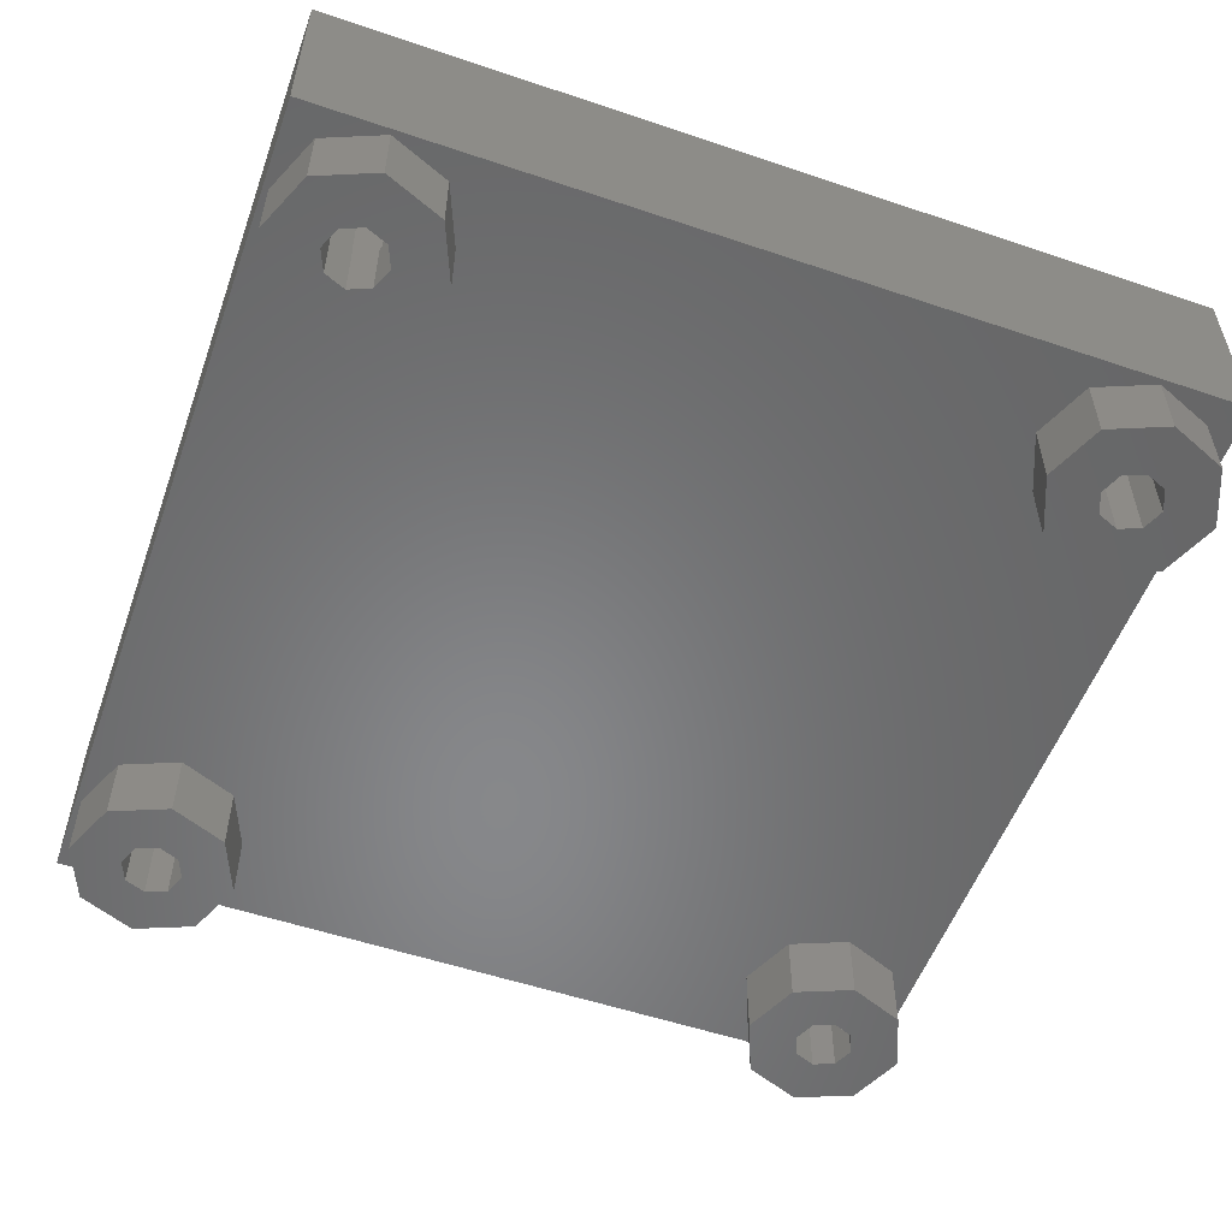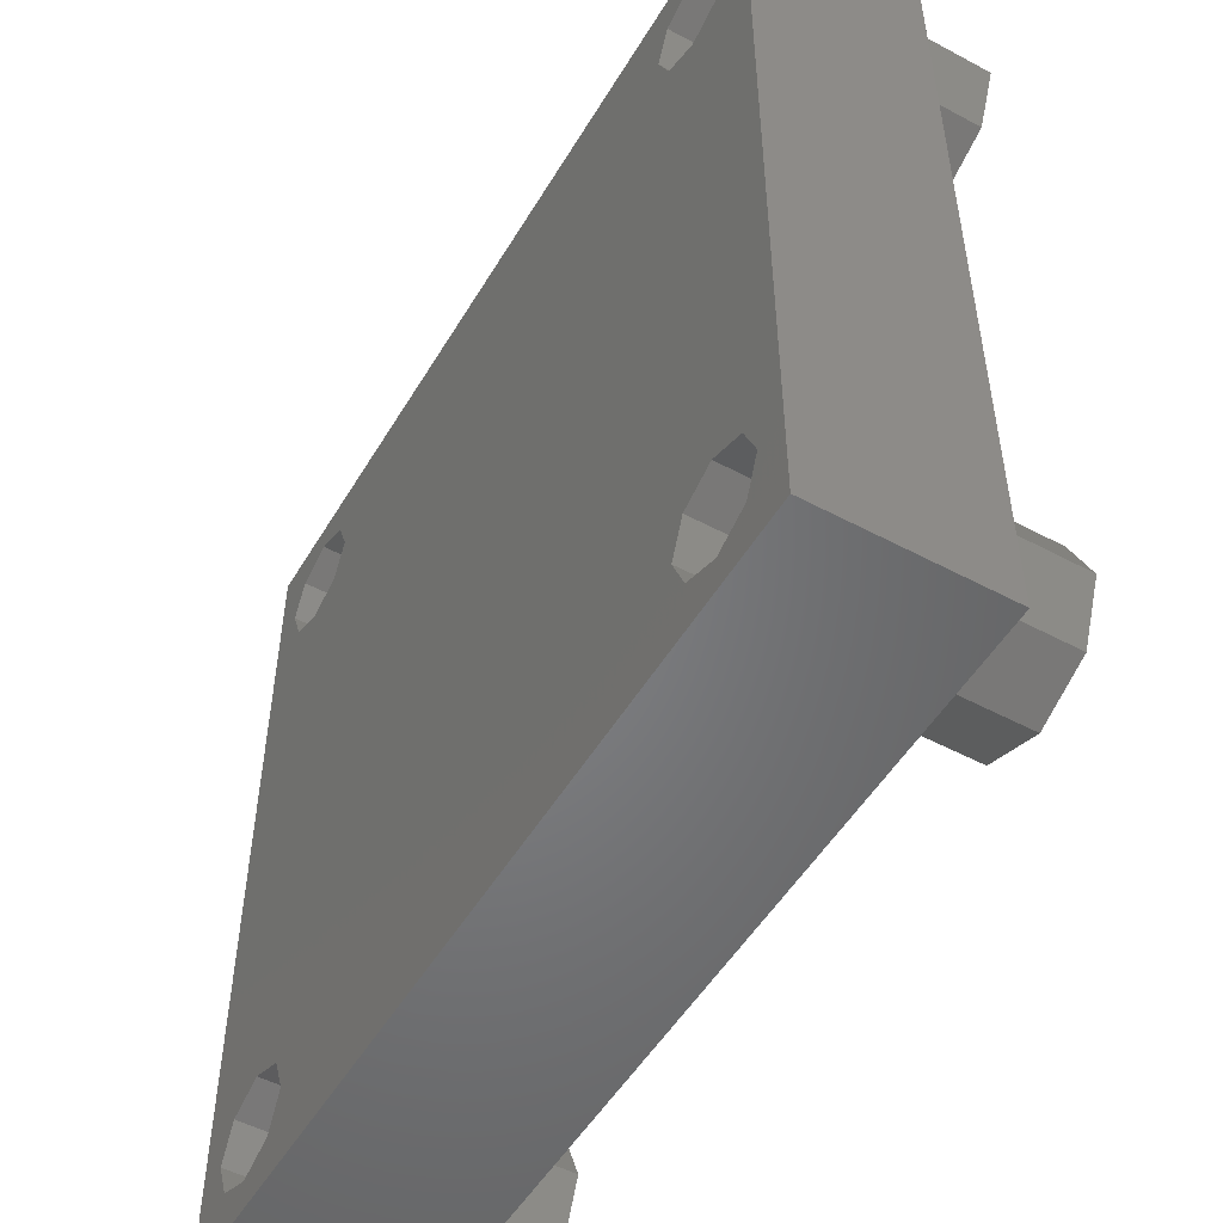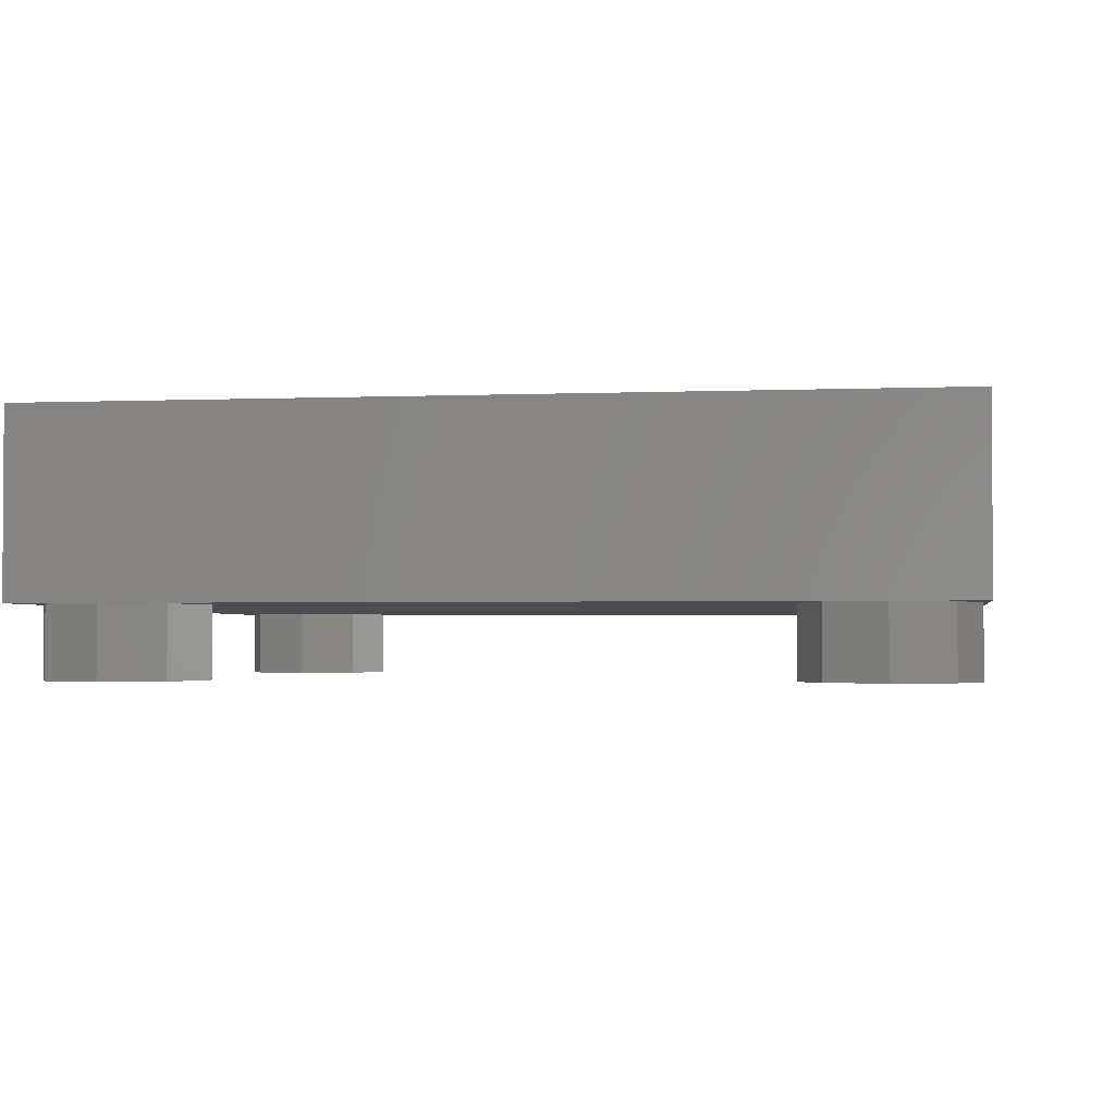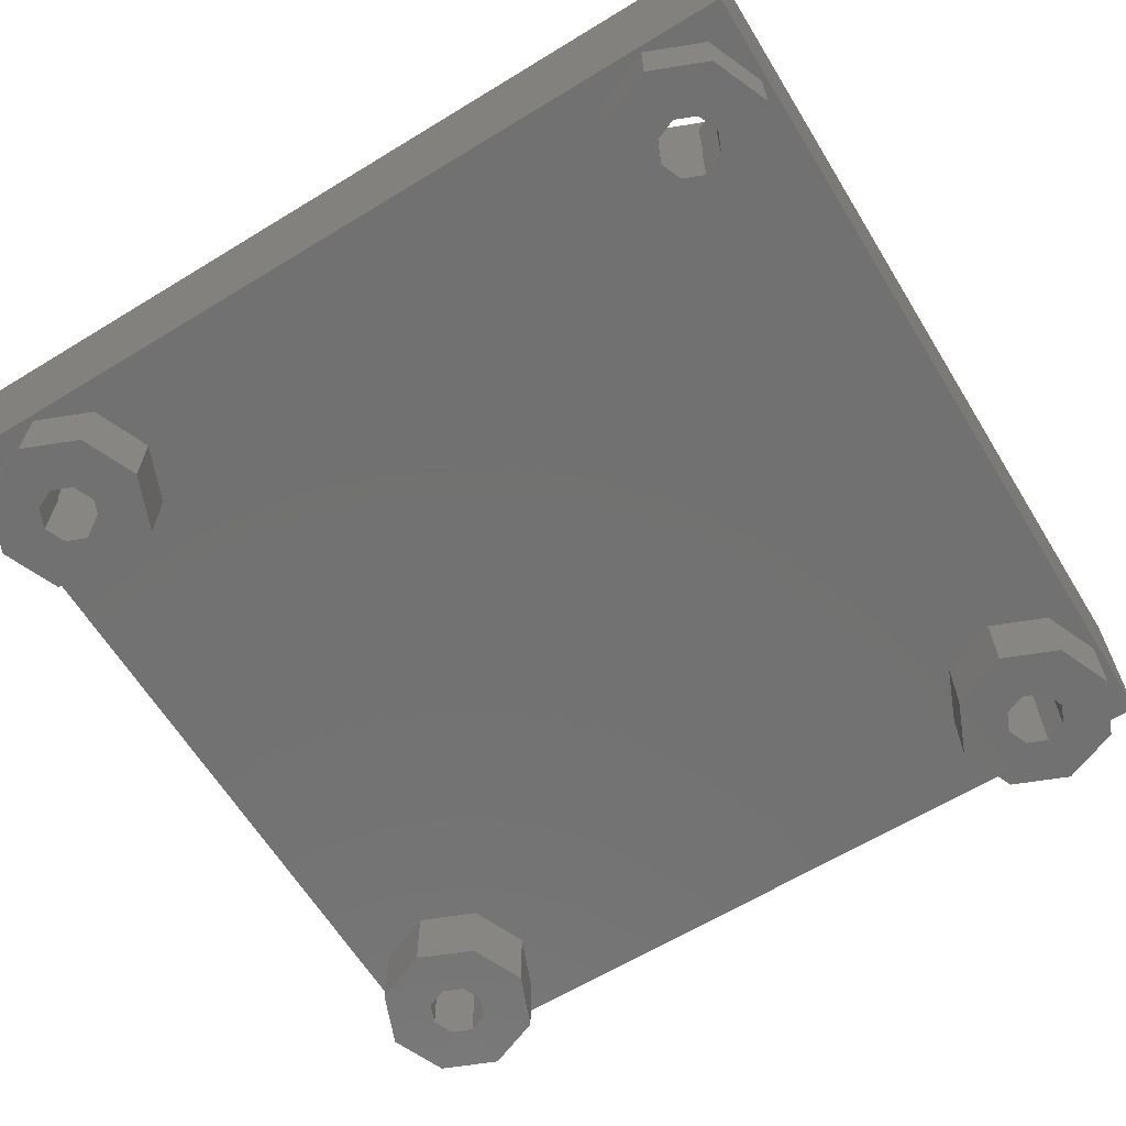
<metadata>
{"format":"stl","ext":"stl","renderer":"f3d","projection":"perspective","resolution":1024,"background":"white","views":[{"elev":-54.3,"azim":-19.7,"up":"+Y"},{"elev":-51.5,"azim":-120.1,"up":"+Z"},{"elev":-2.2,"azim":98.7,"up":"+Y"},{"elev":-63.7,"azim":121.6,"up":"+Y"}]}
</metadata>
<code>
# stl→obj: 296 verts, 604 faces
v -18.1 -5.15 20
v -18.66 3.815e-07 21.34
v -18.1 3.815e-07 20
v -18.66 -5.15 21.34
v -21.34 -5.15 21.34
v -21.9 3.815e-07 20
v -21.34 3.815e-07 21.34
v -21.9 -5.15 20
v -20 -5.15 21.9
v -20 3.815e-07 21.9
v -20 3.815e-07 18.1
v -18.66 -5.15 18.66
v -18.66 3.815e-07 18.66
v -20 -5.15 18.1
v -21.34 3.815e-07 18.66
v -21.34 -5.15 18.66
v -16.9 3.815e-07 20
v -17.81 5.15 22.19
v -16.9 5.15 20
v -17.81 3.815e-07 22.19
v -22.19 3.815e-07 22.19
v -23.1 5.15 20
v -22.19 5.15 22.19
v -23.1 3.815e-07 20
v -20 5.15 23.1
v -20 3.815e-07 23.1
v -17.81 3.815e-07 17.81
v -22.19 3.815e-07 17.81
v -20 3.815e-07 16.9
v -17.81 5.15 17.81
v -22.19 5.15 17.81
v -20 5.15 16.9
v 21.9 -5.15 20
v 21.34 3.815e-07 21.34
v 21.9 3.815e-07 20
v 21.34 -5.15 21.34
v 18.66 -5.15 21.34
v 18.1 3.815e-07 20
v 18.66 3.815e-07 21.34
v 18.1 -5.15 20
v 20 -5.15 21.9
v 20 3.815e-07 21.9
v 20 3.815e-07 18.1
v 21.34 -5.15 18.66
v 21.34 3.815e-07 18.66
v 20 -5.15 18.1
v 18.66 3.815e-07 18.66
v 18.66 -5.15 18.66
v 23.1 3.815e-07 20
v 22.19 5.15 22.19
v 23.1 5.15 20
v 22.19 3.815e-07 22.19
v 17.81 3.815e-07 22.19
v 16.9 5.15 20
v 17.81 5.15 22.19
v 16.9 3.815e-07 20
v 20 5.15 23.1
v 20 3.815e-07 23.1
v 22.19 3.815e-07 17.81
v 17.81 3.815e-07 17.81
v 20 3.815e-07 16.9
v 22.19 5.15 17.81
v 17.81 5.15 17.81
v 20 5.15 16.9
v -18.1 -5.15 -20
v -18.66 3.815e-07 -18.66
v -18.1 3.815e-07 -20
v -18.66 -5.15 -18.66
v -21.34 -5.15 -18.66
v -21.9 3.815e-07 -20
v -21.34 3.815e-07 -18.66
v -21.9 -5.15 -20
v -20 -5.15 -18.1
v -20 3.815e-07 -18.1
v -20 3.815e-07 -21.9
v -18.66 -5.15 -21.34
v -18.66 3.815e-07 -21.34
v -20 -5.15 -21.9
v -21.34 3.815e-07 -21.34
v -21.34 -5.15 -21.34
v -16.9 3.815e-07 -20
v -17.81 5.15 -17.81
v -16.9 5.15 -20
v -17.81 3.815e-07 -17.81
v -22.19 3.815e-07 -17.81
v -23.1 5.15 -20
v -22.19 5.15 -17.81
v -23.1 3.815e-07 -20
v -20 5.15 -16.9
v -20 3.815e-07 -16.9
v -17.81 3.815e-07 -22.19
v -22.19 3.815e-07 -22.19
v -20 3.815e-07 -23.1
v -17.81 5.15 -22.19
v -22.19 5.15 -22.19
v -20 5.15 -23.1
v 21.9 -5.15 -20
v 21.34 3.815e-07 -18.66
v 21.9 3.815e-07 -20
v 21.34 -5.15 -18.66
v 18.66 -5.15 -18.66
v 18.1 3.815e-07 -20
v 18.66 3.815e-07 -18.66
v 18.1 -5.15 -20
v 20 -5.15 -18.1
v 20 3.815e-07 -18.1
v 20 3.815e-07 -21.9
v 21.34 -5.15 -21.34
v 21.34 3.815e-07 -21.34
v 20 -5.15 -21.9
v 18.66 3.815e-07 -21.34
v 18.66 -5.15 -21.34
v 23.1 3.815e-07 -20
v 22.19 5.15 -17.81
v 23.1 5.15 -20
v 22.19 3.815e-07 -17.81
v 17.81 3.815e-07 -17.81
v 16.9 5.15 -20
v 17.81 5.15 -17.81
v 16.9 3.815e-07 -20
v 20 5.15 -16.9
v 20 3.815e-07 -16.9
v 22.19 3.815e-07 -22.19
v 17.81 3.815e-07 -22.19
v 20 3.815e-07 -23.1
v 22.19 5.15 -22.19
v 17.81 5.15 -22.19
v 20 5.15 -23.1
v -24.95 -5.15 -24.95
v -24.95 5.15 24.95
v -24.95 5.15 -24.95
v -24.95 -5.15 24.95
v 24.95 -5.15 24.95
v 24.95 5.15 24.95
v 24.95 5.15 -24.95
v 24.95 -5.15 -24.95
v 16.71 -5.15 -16.71
v 16.71 -5.15 16.71
v -16.71 -5.15 -16.71
v 20 -5.15 -15.35
v -15.35 -5.15 -20
v 15.35 -5.15 -20
v -16.71 -5.15 -23.29
v 16.71 -5.15 -23.29
v -20 -5.15 -24.65
v 20 -5.15 -24.65
v -16.71 -5.15 23.29
v 20 -5.15 24.65
v -20 -5.15 24.65
v 16.71 -5.15 23.29
v -15.35 -5.15 20
v 15.35 -5.15 20
v -16.71 -5.15 16.71
v -20 -5.15 -15.35
v -20 -5.15 15.35
v -23.29 -5.15 23.29
v -24.65 -5.15 20
v -23.29 -5.15 16.71
v -23.29 -5.15 -16.71
v -24.65 -5.15 -20
v -23.29 -5.15 -23.29
v 23.29 -5.15 23.29
v 24.65 -5.15 20
v 20 -5.15 15.35
v 23.29 -5.15 16.71
v 23.29 -5.15 -16.71
v 24.65 -5.15 -20
v 23.29 -5.15 -23.29
v -20 -5.15 21.71
v -18.79 -5.15 21.21
v -18.42 -5.15 20.3
v -18.29 -5.15 20
v -18.67 -5.15 19.09
v -18.79 -5.15 18.79
v -20 -5.15 18.29
v -21.21 -5.15 21.21
v -21.58 -5.15 20.3
v -21.71 -5.15 20
v -21.33 -5.15 19.09
v -21.21 -5.15 18.79
v 20 -5.15 21.71
v 21.21 -5.15 21.21
v 21.58 -5.15 20.3
v 21.71 -5.15 20
v 21.33 -5.15 19.09
v 21.21 -5.15 18.79
v 20 -5.15 18.29
v 18.79 -5.15 21.21
v 18.42 -5.15 20.3
v 18.29 -5.15 20
v 18.67 -5.15 19.09
v 18.79 -5.15 18.79
v -20 -5.15 -18.29
v -18.79 -5.15 -18.79
v -18.42 -5.15 -19.7
v -18.29 -5.15 -20
v -18.67 -5.15 -20.91
v -18.79 -5.15 -21.21
v -20 -5.15 -21.71
v -21.21 -5.15 -18.79
v -21.58 -5.15 -19.7
v -21.71 -5.15 -20
v -21.33 -5.15 -20.91
v -21.21 -5.15 -21.21
v 20 -5.15 -18.29
v 21.21 -5.15 -18.79
v 21.58 -5.15 -19.7
v 21.71 -5.15 -20
v 21.33 -5.15 -20.91
v 21.21 -5.15 -21.21
v 20 -5.15 -21.71
v 18.79 -5.15 -18.79
v 18.42 -5.15 -19.7
v 18.29 -5.15 -20
v 18.67 -5.15 -20.91
v 18.79 -5.15 -21.21
v -16.71 -9.15 23.29
v -15.35 -9.15 20
v -20 -9.15 24.65
v -23.29 -9.15 16.71
v -20 -9.15 15.35
v -23.29 -9.15 23.29
v -20 -9.15 21.71
v -21.21 -9.15 21.21
v -21.63 -9.15 20.18
v -24.65 -9.15 20
v -21.71 -9.15 20
v -21.29 -9.15 18.98
v -21.21 -9.15 18.79
v -20 -9.15 18.29
v -18.79 -9.15 21.21
v -18.37 -9.15 20.18
v -18.29 -9.15 20
v -18.71 -9.15 18.98
v -16.71 -9.15 16.71
v -18.79 -9.15 18.79
v 23.29 -9.15 23.29
v 24.65 -9.15 20
v 20 -9.15 24.65
v 16.71 -9.15 16.71
v 20 -9.15 15.35
v 16.71 -9.15 23.29
v 20 -9.15 21.71
v 18.79 -9.15 21.21
v 18.37 -9.15 20.18
v 15.35 -9.15 20
v 18.29 -9.15 20
v 18.71 -9.15 18.98
v 18.79 -9.15 18.79
v 20 -9.15 18.29
v 21.21 -9.15 21.21
v 21.63 -9.15 20.18
v 21.71 -9.15 20
v 21.29 -9.15 18.98
v 23.29 -9.15 16.71
v 21.21 -9.15 18.79
v -16.71 -9.15 -16.71
v -15.35 -9.15 -20
v -20 -9.15 -15.35
v -24.65 -9.15 -20
v -23.29 -9.15 -16.71
v -20 -9.15 -18.29
v -21.21 -9.15 -18.79
v -21.63 -9.15 -19.82
v -21.71 -9.15 -20
v -21.29 -9.15 -21.02
v -23.29 -9.15 -23.29
v -21.21 -9.15 -21.21
v -20 -9.15 -21.71
v -18.79 -9.15 -18.79
v -18.37 -9.15 -19.82
v -18.29 -9.15 -20
v -18.71 -9.15 -21.02
v -16.71 -9.15 -23.29
v -18.79 -9.15 -21.21
v -20 -9.15 -24.65
v 23.29 -9.15 -16.71
v 24.65 -9.15 -20
v 20 -9.15 -15.35
v 15.35 -9.15 -20
v 16.71 -9.15 -16.71
v 20 -9.15 -18.29
v 18.79 -9.15 -18.79
v 18.37 -9.15 -19.82
v 18.29 -9.15 -20
v 18.71 -9.15 -21.02
v 16.71 -9.15 -23.29
v 18.79 -9.15 -21.21
v 20 -9.15 -21.71
v 21.21 -9.15 -18.79
v 21.63 -9.15 -19.82
v 21.71 -9.15 -20
v 21.29 -9.15 -21.02
v 23.29 -9.15 -23.29
v 21.21 -9.15 -21.21
v 20 -9.15 -24.65
f 1 2 3
f 2 1 4
f 5 6 7
f 6 5 8
f 9 2 4
f 2 9 10
f 5 10 9
f 10 5 7
f 11 12 13
f 12 11 14
f 8 15 6
f 15 8 16
f 12 3 13
f 3 12 1
f 15 14 11
f 14 15 16
f 17 18 19
f 18 17 20
f 21 22 23
f 22 21 24
f 21 25 26
f 25 21 23
f 26 18 20
f 18 26 25
f 10 26 20
f 26 10 21
f 20 2 10
f 17 2 20
f 17 3 2
f 17 13 3
f 13 27 11
f 27 13 17
f 7 21 10
f 6 21 7
f 6 24 21
f 15 24 6
f 15 28 24
f 11 28 15
f 29 11 27
f 11 29 28
f 27 19 30
f 19 27 17
f 31 29 32
f 29 31 28
f 24 31 22
f 31 24 28
f 32 27 30
f 27 32 29
f 33 34 35
f 34 33 36
f 37 38 39
f 38 37 40
f 41 34 36
f 34 41 42
f 37 42 41
f 42 37 39
f 43 44 45
f 44 43 46
f 40 47 38
f 47 40 48
f 44 35 45
f 35 44 33
f 47 46 43
f 46 47 48
f 49 50 51
f 50 49 52
f 53 54 55
f 54 53 56
f 53 57 58
f 57 53 55
f 58 50 52
f 50 58 57
f 42 58 52
f 58 42 53
f 52 34 42
f 49 34 52
f 49 35 34
f 49 45 35
f 45 59 43
f 59 45 49
f 39 53 42
f 38 53 39
f 38 56 53
f 47 56 38
f 47 60 56
f 43 60 47
f 61 43 59
f 43 61 60
f 59 51 62
f 51 59 49
f 63 61 64
f 61 63 60
f 56 63 54
f 63 56 60
f 64 59 62
f 59 64 61
f 65 66 67
f 66 65 68
f 69 70 71
f 70 69 72
f 73 66 68
f 66 73 74
f 69 74 73
f 74 69 71
f 75 76 77
f 76 75 78
f 72 79 70
f 79 72 80
f 76 67 77
f 67 76 65
f 79 78 75
f 78 79 80
f 81 82 83
f 82 81 84
f 85 86 87
f 86 85 88
f 85 89 90
f 89 85 87
f 90 82 84
f 82 90 89
f 74 90 84
f 90 74 85
f 84 66 74
f 81 66 84
f 81 67 66
f 81 77 67
f 77 91 75
f 91 77 81
f 71 85 74
f 70 85 71
f 70 88 85
f 79 88 70
f 79 92 88
f 75 92 79
f 93 75 91
f 75 93 92
f 91 83 94
f 83 91 81
f 95 93 96
f 93 95 92
f 88 95 86
f 95 88 92
f 96 91 94
f 91 96 93
f 97 98 99
f 98 97 100
f 101 102 103
f 102 101 104
f 105 98 100
f 98 105 106
f 101 106 105
f 106 101 103
f 107 108 109
f 108 107 110
f 104 111 102
f 111 104 112
f 108 99 109
f 99 108 97
f 111 110 107
f 110 111 112
f 113 114 115
f 114 113 116
f 117 118 119
f 118 117 120
f 117 121 122
f 121 117 119
f 122 114 116
f 114 122 121
f 106 122 116
f 122 106 117
f 116 98 106
f 113 98 116
f 113 99 98
f 113 109 99
f 109 123 107
f 123 109 113
f 103 117 106
f 102 117 103
f 102 120 117
f 111 120 102
f 111 124 120
f 107 124 111
f 125 107 123
f 107 125 124
f 123 115 126
f 115 123 113
f 127 125 128
f 125 127 124
f 120 127 118
f 127 120 124
f 128 123 126
f 123 128 125
f 129 130 131
f 130 129 132
f 130 133 134
f 133 130 132
f 133 135 134
f 135 133 136
f 82 30 119
f 30 82 89
f 118 82 119
f 118 83 82
f 127 83 118
f 127 94 83
f 128 94 127
f 94 128 96
f 55 25 57
f 55 18 25
f 54 18 55
f 54 19 18
f 63 19 54
f 63 30 19
f 121 63 64
f 119 63 121
f 134 57 130
f 134 50 57
f 134 51 50
f 63 119 30
f 62 121 64
f 114 62 51
f 115 51 134
f 62 114 121
f 51 115 114
f 128 135 96
f 126 135 128
f 115 135 126
f 135 115 134
f 25 130 57
f 23 130 25
f 22 130 23
f 30 89 32
f 32 89 31
f 87 31 89
f 31 87 22
f 86 22 87
f 22 86 130
f 86 131 130
f 95 131 86
f 96 131 95
f 131 96 135
f 129 135 136
f 135 129 131
f 137 138 139
f 138 137 140
f 141 137 139
f 141 142 137
f 143 142 141
f 143 144 142
f 145 144 143
f 144 145 146
f 147 148 149
f 147 150 148
f 151 150 147
f 151 152 150
f 153 152 151
f 153 138 152
f 154 153 155
f 139 153 154
f 132 149 133
f 132 156 149
f 132 157 156
f 153 139 138
f 158 154 155
f 159 158 157
f 158 159 154
f 160 157 132
f 157 160 159
f 145 129 146
f 161 129 145
f 160 129 161
f 129 160 132
f 148 133 149
f 162 133 148
f 163 133 162
f 138 140 164
f 164 140 165
f 166 165 140
f 165 166 163
f 167 163 166
f 163 167 133
f 167 136 133
f 168 136 167
f 146 136 168
f 136 146 129
f 4 169 9
f 4 170 169
f 4 171 170
f 1 171 4
f 1 172 171
f 1 173 172
f 12 173 1
f 173 12 174
f 12 175 174
f 175 12 14
f 169 5 9
f 176 5 169
f 177 5 176
f 8 177 178
f 177 8 5
f 179 8 178
f 16 179 180
f 179 16 8
f 175 16 180
f 16 175 14
f 36 181 41
f 36 182 181
f 36 183 182
f 33 183 36
f 33 184 183
f 33 185 184
f 44 185 33
f 185 44 186
f 44 187 186
f 187 44 46
f 181 37 41
f 188 37 181
f 189 37 188
f 40 189 190
f 189 40 37
f 191 40 190
f 48 191 192
f 191 48 40
f 187 48 192
f 48 187 46
f 68 193 73
f 68 194 193
f 68 195 194
f 65 195 68
f 65 196 195
f 65 197 196
f 76 197 65
f 197 76 198
f 76 199 198
f 199 76 78
f 193 69 73
f 200 69 193
f 201 69 200
f 72 201 202
f 201 72 69
f 203 72 202
f 80 203 204
f 203 80 72
f 199 80 204
f 80 199 78
f 100 205 105
f 100 206 205
f 100 207 206
f 97 207 100
f 97 208 207
f 97 209 208
f 108 209 97
f 209 108 210
f 108 211 210
f 211 108 110
f 205 101 105
f 212 101 205
f 213 101 212
f 104 213 214
f 213 104 101
f 215 104 214
f 112 215 216
f 215 112 104
f 211 112 216
f 112 211 110
f 217 151 147
f 151 217 218
f 149 217 147
f 217 149 219
f 220 155 221
f 155 220 158
f 156 219 149
f 219 156 222
f 223 219 222
f 219 223 217
f 222 224 223
f 222 225 224
f 226 225 222
f 226 227 225
f 226 228 227
f 220 228 226
f 228 220 229
f 229 220 230
f 231 217 223
f 232 217 231
f 218 232 233
f 232 218 217
f 234 218 233
f 235 234 236
f 235 236 230
f 221 230 220
f 234 235 218
f 230 221 235
f 226 156 157
f 156 226 222
f 220 157 158
f 157 220 226
f 221 153 235
f 153 221 155
f 218 153 151
f 153 218 235
f 237 163 162
f 163 237 238
f 148 237 162
f 237 148 239
f 240 164 241
f 164 240 138
f 150 239 148
f 239 150 242
f 243 239 242
f 239 243 237
f 242 244 243
f 242 245 244
f 246 245 242
f 246 247 245
f 246 248 247
f 240 248 246
f 248 240 249
f 249 240 250
f 251 237 243
f 252 237 251
f 238 252 253
f 252 238 237
f 254 238 253
f 255 254 256
f 255 256 250
f 241 250 240
f 254 255 238
f 250 241 255
f 246 150 152
f 150 246 242
f 240 152 138
f 152 240 246
f 241 165 255
f 165 241 164
f 238 165 163
f 165 238 255
f 257 141 139
f 141 257 258
f 154 257 139
f 257 154 259
f 260 159 160
f 159 260 261
f 262 259 261
f 259 262 257
f 261 263 262
f 261 264 263
f 260 264 261
f 260 265 264
f 260 266 265
f 267 266 260
f 266 267 268
f 268 267 269
f 270 257 262
f 271 257 270
f 258 271 272
f 271 258 257
f 273 258 272
f 274 273 275
f 274 275 269
f 276 269 267
f 273 274 258
f 269 276 274
f 267 160 161
f 160 267 260
f 159 259 154
f 259 159 261
f 267 145 276
f 145 267 161
f 276 143 274
f 143 276 145
f 258 143 141
f 143 258 274
f 277 167 166
f 167 277 278
f 140 277 166
f 277 140 279
f 280 137 142
f 137 280 281
f 282 279 281
f 279 282 277
f 281 283 282
f 281 284 283
f 280 284 281
f 280 285 284
f 280 286 285
f 287 286 280
f 286 287 288
f 288 287 289
f 290 277 282
f 291 277 290
f 278 291 292
f 291 278 277
f 293 278 292
f 294 293 295
f 294 295 289
f 296 289 287
f 293 294 278
f 289 296 294
f 287 142 144
f 142 287 280
f 137 279 140
f 279 137 281
f 287 146 296
f 146 287 144
f 296 168 294
f 168 296 146
f 278 168 167
f 168 278 294
f 231 171 232
f 171 231 170
f 223 170 231
f 170 223 169
f 232 172 233
f 172 232 171
f 224 169 223
f 169 224 176
f 227 179 178
f 179 227 228
f 180 230 175
f 230 180 229
f 234 174 236
f 174 234 173
f 233 173 234
f 173 233 172
f 228 180 179
f 180 228 229
f 224 177 176
f 177 224 225
f 225 178 177
f 178 225 227
f 175 236 174
f 236 175 230
f 251 183 252
f 183 251 182
f 243 182 251
f 182 243 181
f 252 184 253
f 184 252 183
f 244 181 243
f 181 244 188
f 247 191 190
f 191 247 248
f 192 250 187
f 250 192 249
f 254 186 256
f 186 254 185
f 253 185 254
f 185 253 184
f 248 192 191
f 192 248 249
f 244 189 188
f 189 244 245
f 245 190 189
f 190 245 247
f 187 256 186
f 256 187 250
f 270 195 271
f 195 270 194
f 262 194 270
f 194 262 193
f 271 196 272
f 196 271 195
f 263 193 262
f 193 263 200
f 265 203 202
f 203 265 266
f 204 269 199
f 269 204 268
f 273 198 275
f 198 273 197
f 272 197 273
f 197 272 196
f 266 204 203
f 204 266 268
f 263 201 200
f 201 263 264
f 264 202 201
f 202 264 265
f 199 275 198
f 275 199 269
f 290 207 291
f 207 290 206
f 282 206 290
f 206 282 205
f 291 208 292
f 208 291 207
f 283 205 282
f 205 283 212
f 285 215 214
f 215 285 286
f 216 289 211
f 289 216 288
f 293 210 295
f 210 293 209
f 292 209 293
f 209 292 208
f 286 216 215
f 216 286 288
f 283 213 212
f 213 283 284
f 284 214 213
f 214 284 285
f 211 295 210
f 295 211 289

</code>
